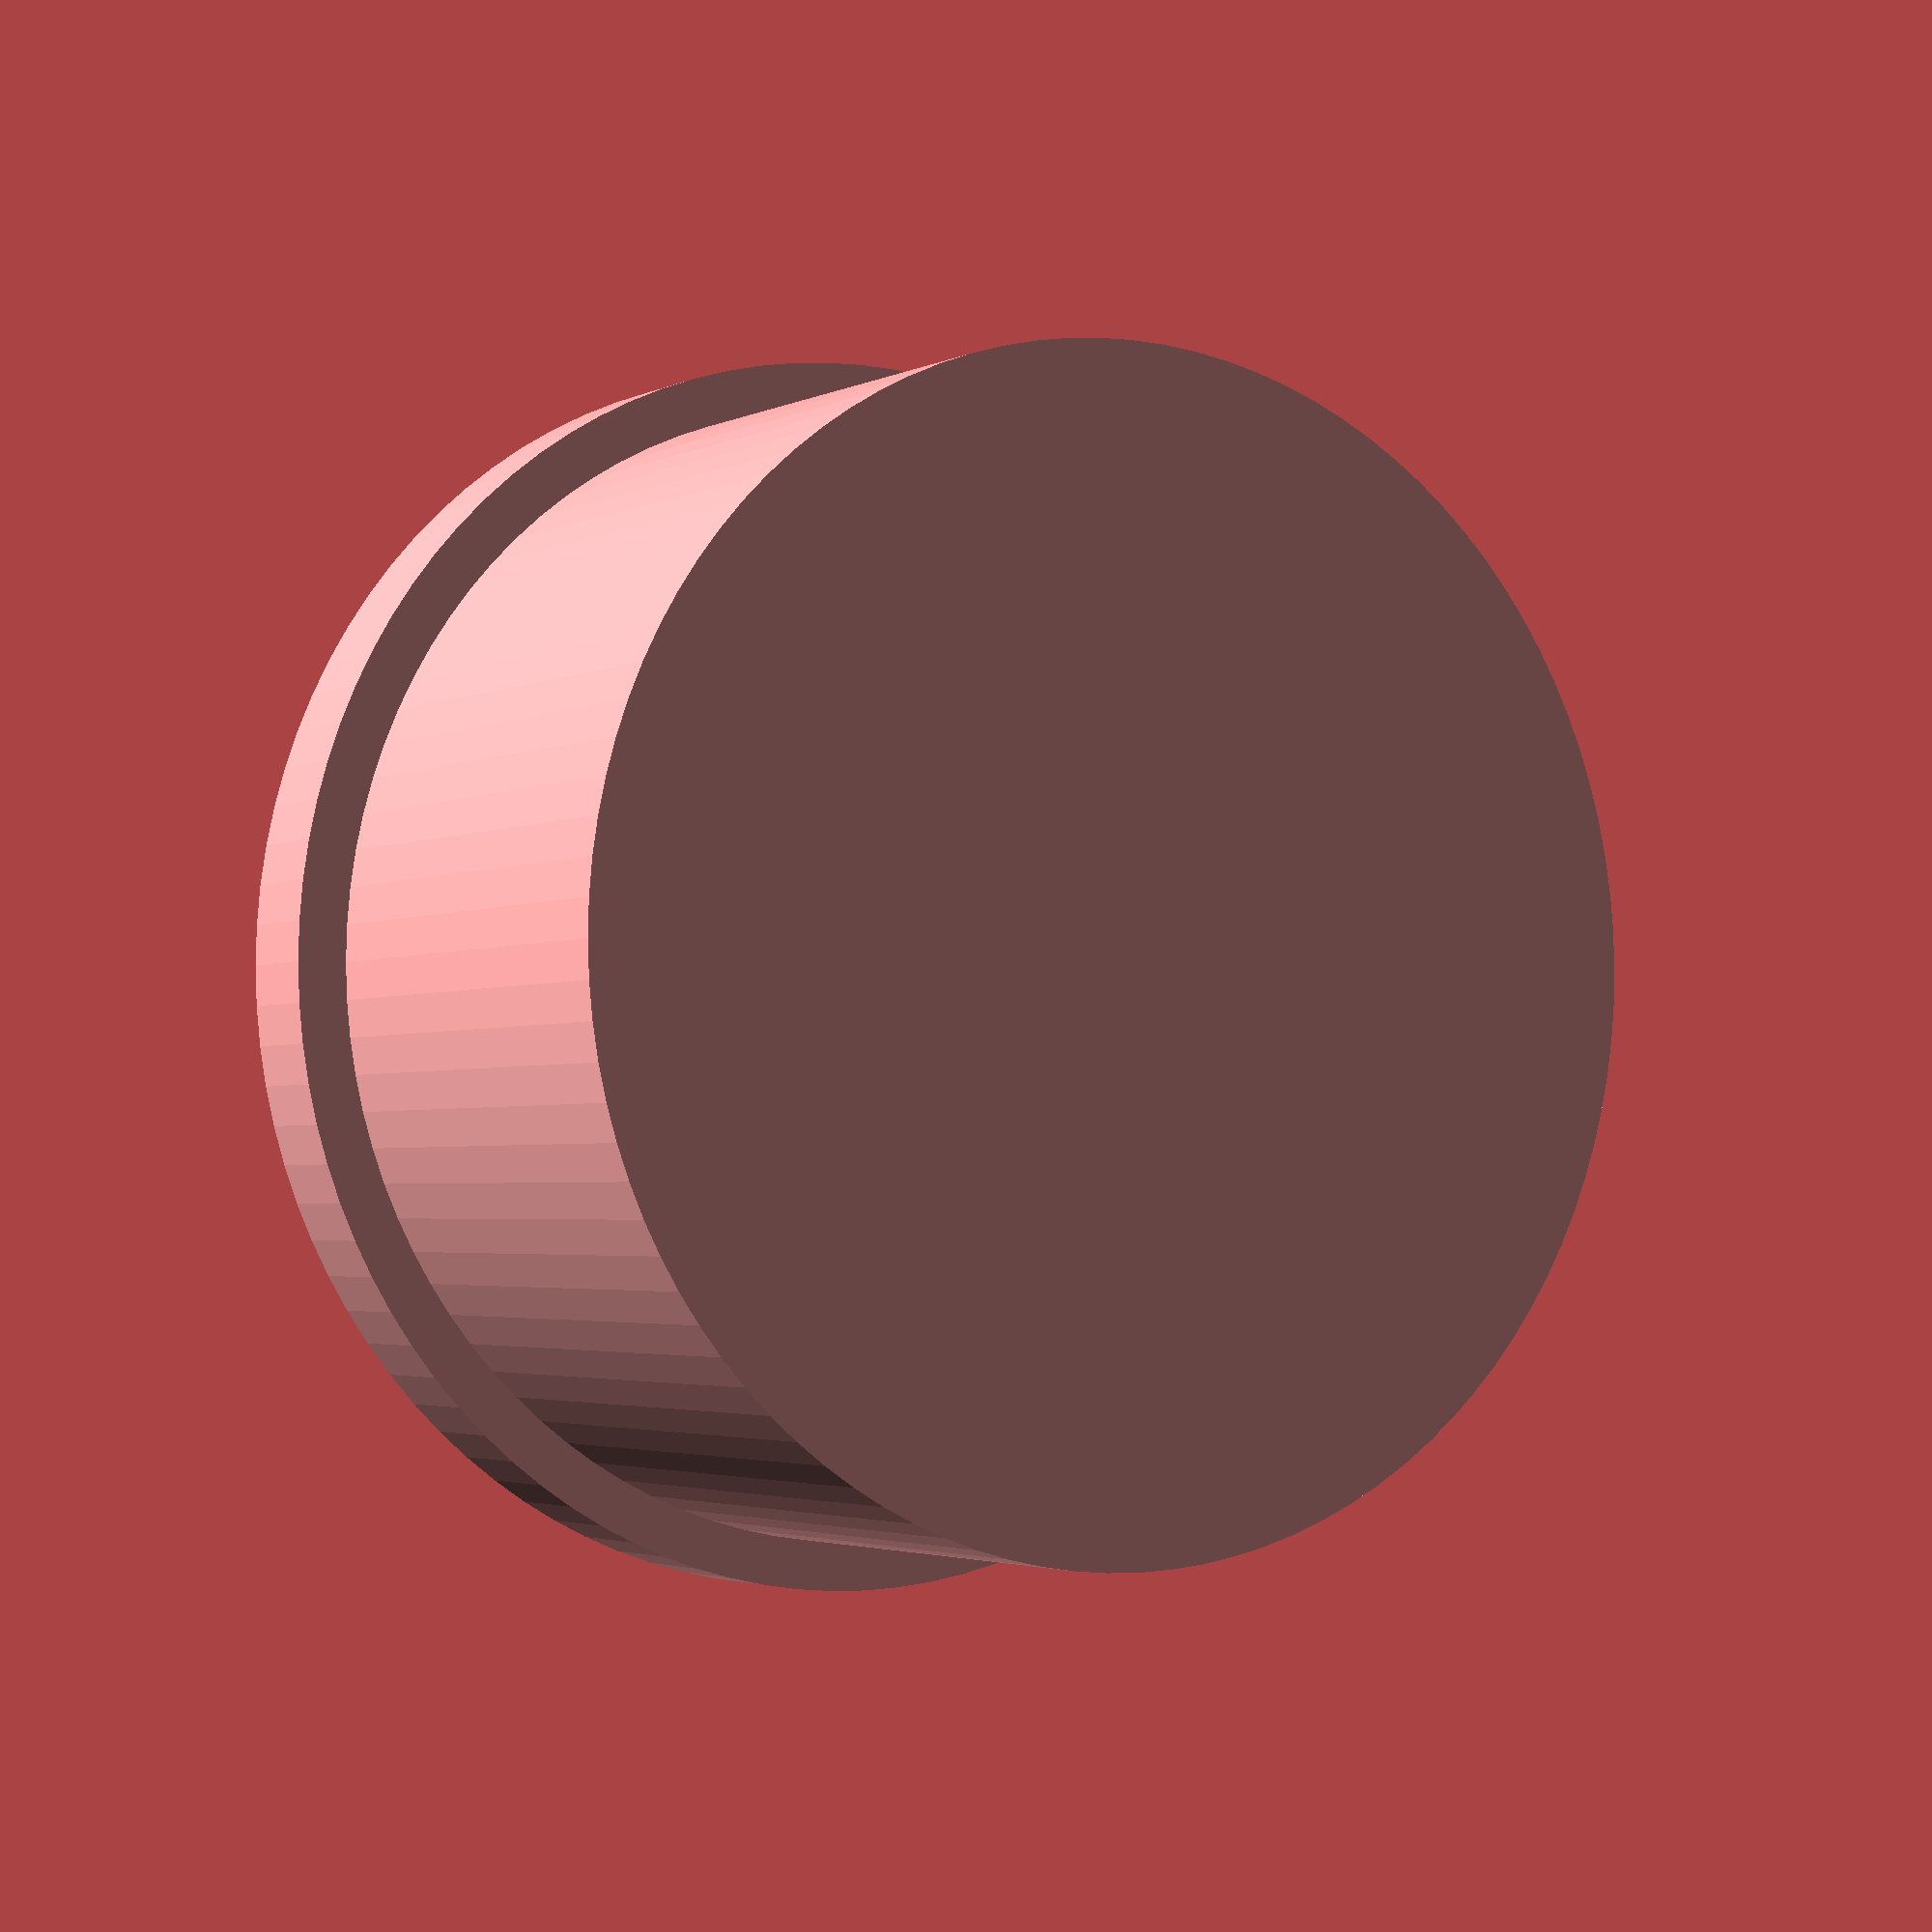
<openscad>
$fn = 100;
rotate(a = 90, v = [1, 0, 0])
{
  union()
  {
    cylinder(h = 25, r = 29, center = true);
    translate(v = [0, 0, 15])
    {
      cylinder(h = 5, r = 31.5, center = true);
    }
  }
}

</openscad>
<views>
elev=15.6 azim=259.2 roll=237.2 proj=p view=solid
</views>
